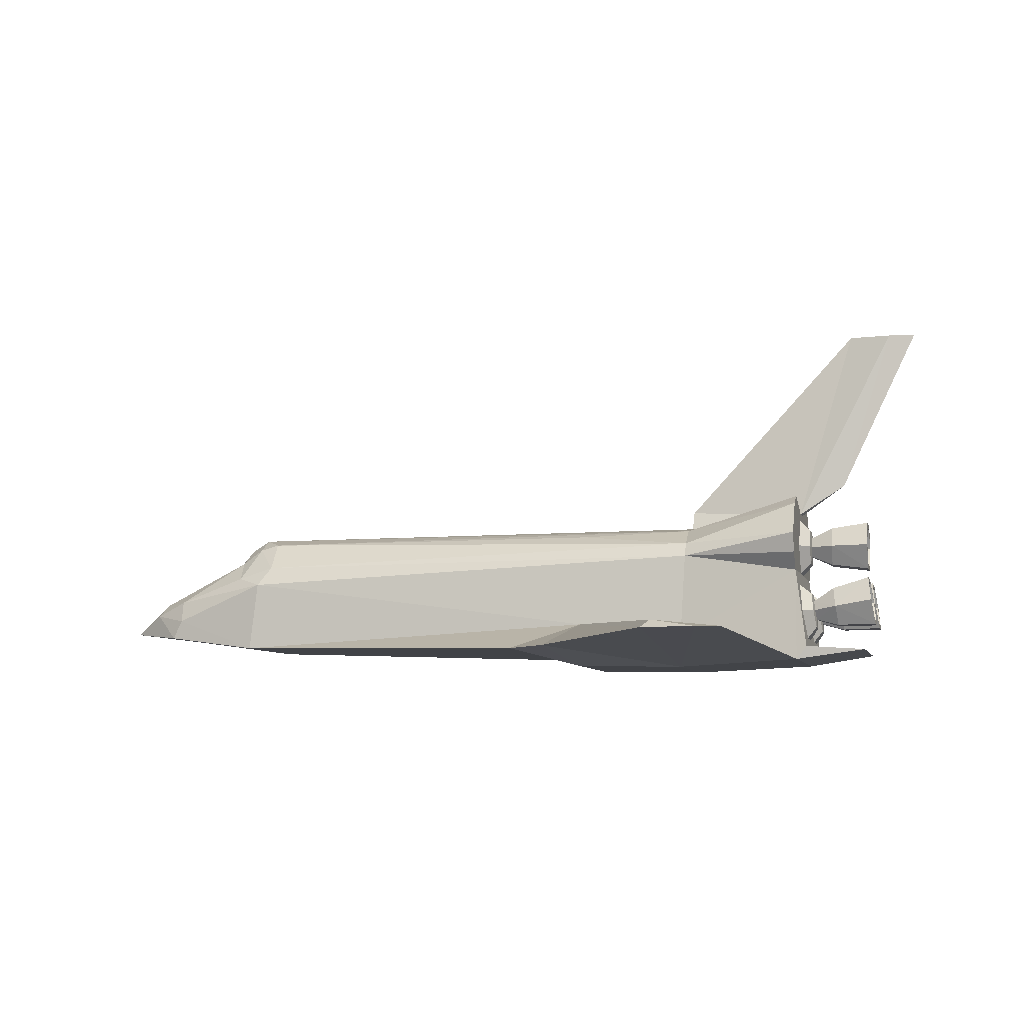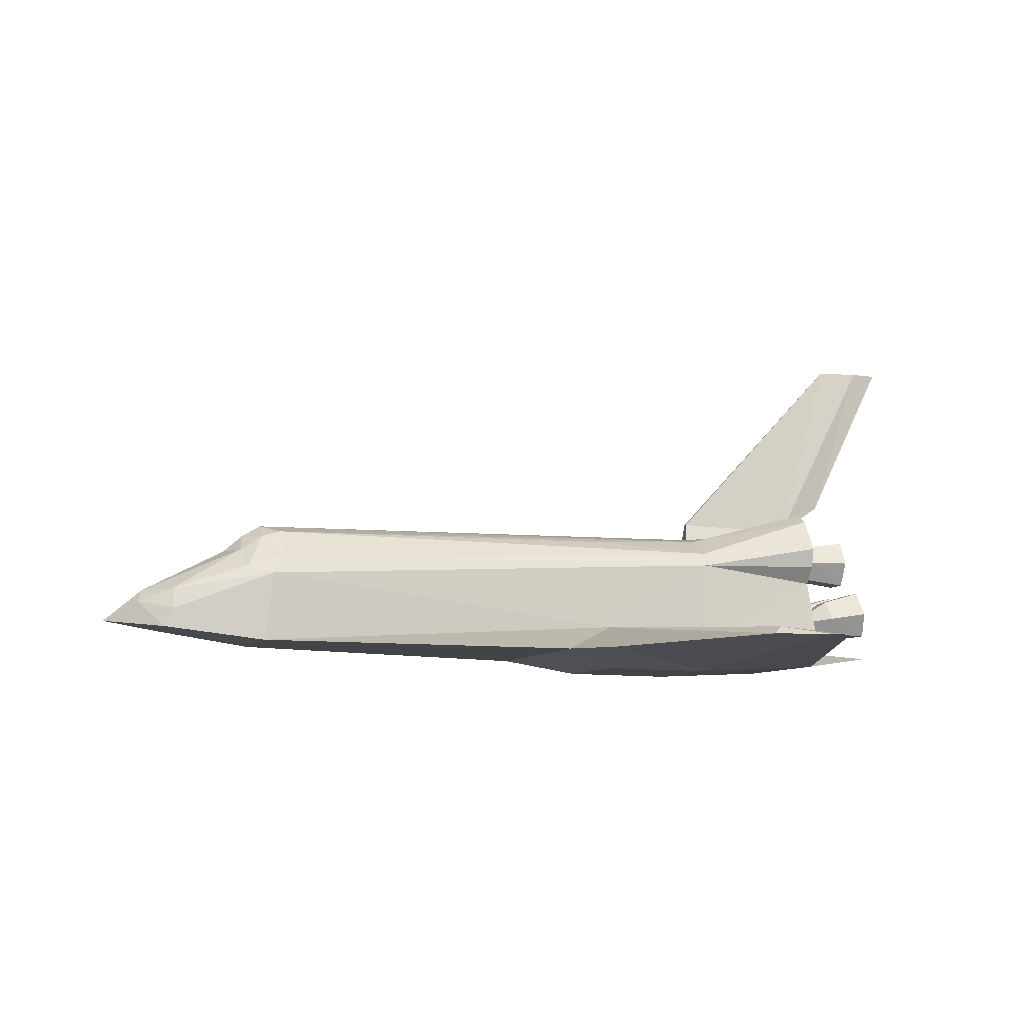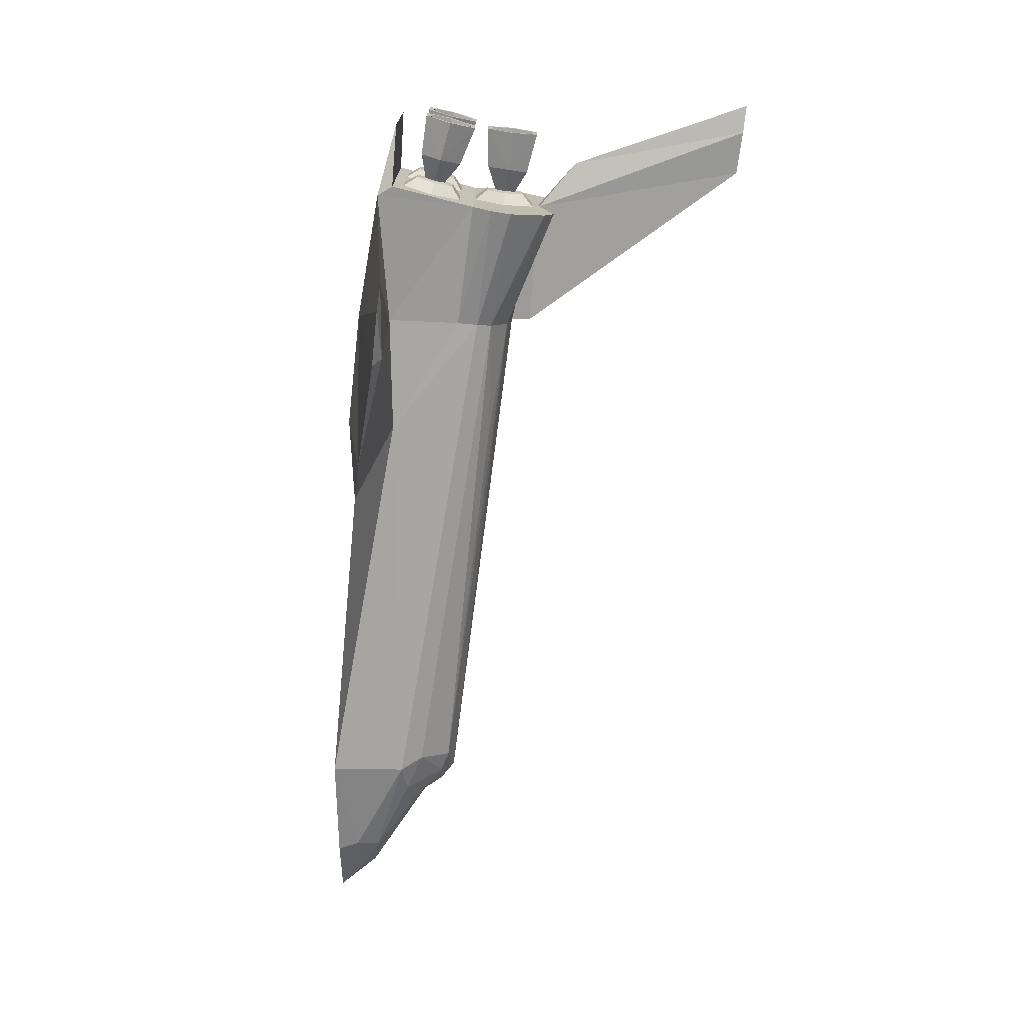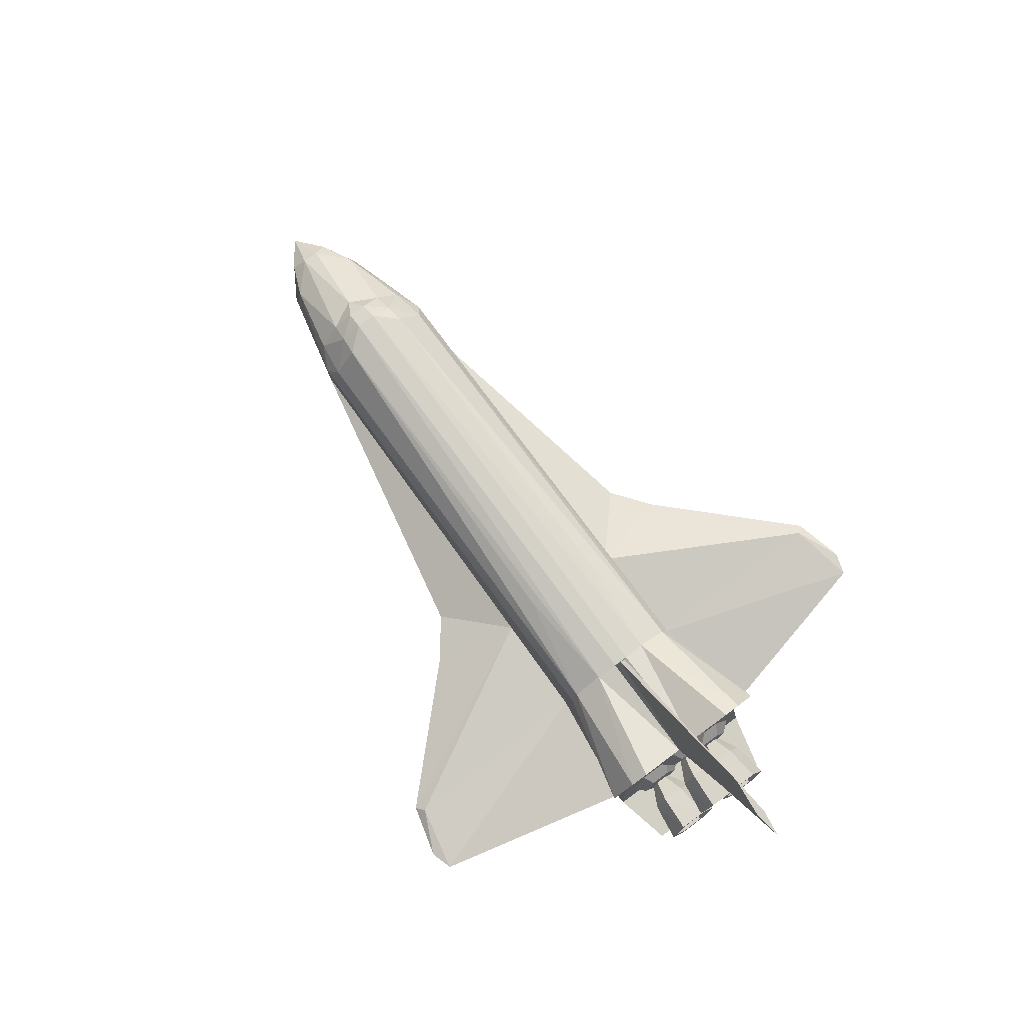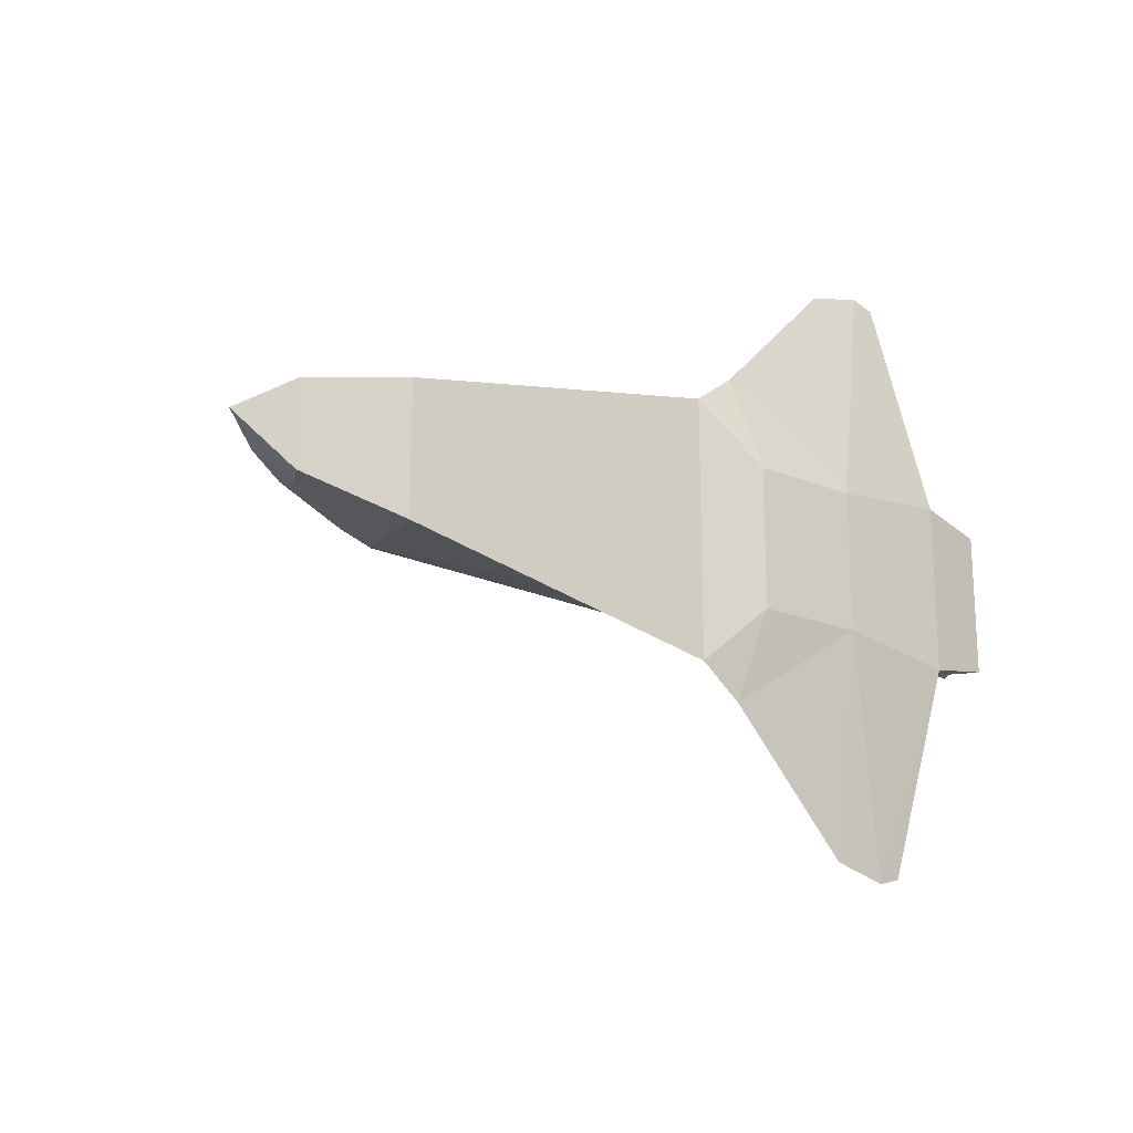
<metadata>
{"format":"obj","ext":"obj","renderer":"f3d","projection":"perspective","resolution":1024,"background":"white","views":[{"elev":-7.3,"azim":13.9,"up":"+Y"},{"elev":-7.5,"azim":-15.6,"up":"+Y"},{"elev":-74.3,"azim":82.7,"up":"+Z"},{"elev":79.9,"azim":53.6,"up":"+Y"},{"elev":-19.4,"azim":-38.5,"up":"+Z"}]}
</metadata>
<code>
o wings
v 2.952 -1.011 4.748
v 3.102 -0.8837 4.628
v 3.884 -1.023 5
v 0.8577 -1.144 -2.648
v 3.102 -0.8837 -4.628
v 2.998 -1.011 -4.769
v 4.269 -1.02 4.885
v 1.234 -0.6932 -1.153
v 3.045 -0.9592 -1.153
v 4.269 -1.02 -4.885
v 0.8577 -1.144 2.648
v 1.234 -0.6932 1.153
v 0.1727 -1.158 2.125
v 5.105 -1.372 -1.391
v 3.045 -0.9592 1.153
v 0.1727 -1.158 -2.125
v 3.884 -1.023 -5
v -5.104 -1.028 1.068
v 5.105 -1.372 1.391
v -5.104 -1.028 -1.068
v 1.234 -1.439 1.153
v 3.045 -1.472 1.153
v 1.234 -1.439 -1.153
v 3.045 -1.472 -1.153
v -6.805 -0.794 0.6785
v -6.805 -0.7944 -0.6784
v -7.809 -0.6753 0
v 6.258 -1.206 -1.175
v 6.258 -1.206 1.175
v 5.279 -1.15 -1.399
v 5.102 1.299 0.1398
v 5.103 1.17 0.2695
v 5.103 1.17 -0.2694
v 5.102 1.299 -0.1398
v 5.279 -1.15 1.399
v 5.259 -0.9857 0.3316
v 5.259 -0.9856 0.8704
v 5.259 -0.9857 -0.3316
v 5.197 -0.5143 -0.06206
v 5.197 -0.5143 0.06206
v 5.259 -0.9856 -0.8704
v 5.105 0.1885 -1.292
v 5.105 0.1885 1.292
v 5.135 -0.0429 0.3315
v 5.135 -0.0429 -0.3315
v 5.197 -0.5143 -1.14
v 5.101 0.2185 -0.2695
v 5.105 0.4815 -1.525
v 5.102 0.6945 -0.5389
v 5.105 1.527 0.9247
v 5.105 1.372 1.227
v 5.105 0.817 1.613
v 5.102 0.6945 0.5389
v 5.197 -0.5143 1.14
v 5.105 0.4815 1.525
v 5.101 0.2184 0.2694
v 5.105 0.817 -1.613
v 5.135 -0.04289 0.8704
v 5.135 -0.04289 -0.8704
v 5.879 1.813 0
v 5.105 1.372 -1.227
v 5.105 1.527 -0.9247
v 7.191 4.528 0
v 6.752 4.528 0.06774
v 6.752 4.528 -0.06774
v 6.064 4.528 -0
v 3.157 1.39 0.04357
v 3.134 1.086 0.1283
v 3.157 1.39 -0.04357
v -4.732 0.4771 0.9803
v -5.096 0.8647 0.5346
v -5.461 0.6165 0.5029
v -5.718 0.6155 -0
v -7.16 -0.1305 0.1381
v -7.245 -0.3484 0.3667
v -4.95 0.1532 -1.11
v -5.377 0.296 -0.8863
v 3.139 0.7305 -1.014
v 3.113 1.009 0.5044
v 3.135 0.5002 1.125
v -5.41 0.8833 -0.158
v -5.092 1.074 -0.1731
v -5.096 0.8647 -0.5346
v -6.635 -0.4721 -0.7219
v -7.245 -0.3484 -0.3667
v 1.234 0.9309 -0.6637
v 3.113 1.009 -0.5044
v -5.377 0.296 0.8863
v -5.41 0.8833 0.158
v -5.089 1.075 0.1708
v -6.648 -0.1127 -0.6126
v -4.95 0.1532 1.11
v -6.648 -0.1127 0.6126
v -6.635 -0.4721 0.7219
v 1.234 0.9309 0.6637
v 3.139 0.7305 1.014
v -4.76 0.9487 0.5689
v 3.134 0.1778 -1.125
v -7.163 -0.1338 -0.1421
v 3.144 0.5019 -1.127
v -4.76 0.9487 -0.5689
v 3.134 1.086 -0.1283
v -4.732 0.4771 -0.9803
v -5.461 0.6165 -0.5029
v 5.672 0.6918 -0.3752
v 5.661 0.3641 -0.1811
v 6.43 -0.7444 -0.8334
v 6.43 -0.7445 -0.3686
v 5.796 -0.7579 -0.4143
v 5.79 -0.7526 -0.7843
v 5.407 -0.6477 0.6933
v 5.407 -0.6477 0.5086
v 5.796 -0.7579 0.4143
v 5.79 -0.7526 0.7843
v 5.721 -0.1048 0.4118
v 5.708 -0.1052 0.7821
v 6.323 0.06884 0.8334
v 6.323 0.06882 0.3685
v 5.735 -0.4323 -0.2371
v 5.721 -0.1048 -0.4118
v 5.385 -0.4861 -0.4163
v 5.407 -0.6477 -0.5086
v 6.293 0.2817 0.2324
v 6.293 0.6923 0.4649
v 5.672 0.6918 0.3752
v 5.657 0.3697 0.1833
v 5.652 1.02 0.1818
v 5.646 1.014 -0.1832
v 5.292 0.8573 -0.09234
v 5.292 0.8573 0.09235
v 5.708 -0.1052 -0.7821
v 5.753 -0.4312 -0.9744
v 5.753 -0.4312 0.9744
v 6.43 -0.7444 0.8334
v 6.377 -0.3378 1.066
v 5.364 -0.3246 -0.5086
v 6.294 1.103 0.2324
v 6.323 0.06884 -0.8334
v 6.377 -0.3378 -1.066
v 5.364 -0.3246 0.6933
v 5.385 -0.4861 0.7857
v 5.364 -0.3246 0.5086
v 6.323 0.06882 -0.3685
v 5.292 0.6941 0.1847
v 5.292 0.531 0.09234
v 6.294 1.103 -0.2324
v 5.364 -0.3246 -0.6933
v 5.385 -0.4861 -0.7857
v 6.293 0.6924 -0.4649
v 5.292 0.531 -0.09236
v 6.377 -0.3378 -0.1361
v 5.385 -0.4861 0.4163
v 5.735 -0.4323 0.2371
v 6.377 -0.3378 0.1361
v 6.43 -0.7445 0.3686
v 5.292 0.6941 -0.1847
v 6.293 0.2817 -0.2325
v 5.407 -0.6477 -0.6933
v 5.558 0.6936 0
v 5.714 0.6934 -0.209
v 5.714 0.878 -0.1045
v 6.042 -0.0832 -0.7717
v 6.082 -0.382 -0.9425
v 6.376 -0.3379 -0.9779
v 6.333 -0.008249 -0.7894
v 6.082 -0.382 0.9425
v 6.121 -0.6807 0.7718
v 5.827 -0.6064 0.7055
v 5.803 -0.4236 0.81
v 6.042 -0.0832 0.7717
v 5.779 -0.2408 0.7055
v 6.042 -0.08321 -0.4302
v 6.333 -0.008259 -0.4125
v 5.714 0.878 0.1045
v 5.995 0.3912 0.1708
v 5.995 0.6929 0.3416
v 6.292 0.6923 0.3769
v 6.292 0.3594 0.1884
v 5.714 0.6934 0.209
v 5.996 0.9945 0.1708
v 5.649 -0.4467 -0.601
v 5.779 -0.2408 -0.7055
v 5.779 -0.2408 -0.4964
v 6.333 -0.008259 0.4125
v 6.333 -0.008249 0.7894
v 6.042 -0.08321 0.4302
v 6.376 -0.3379 0.9779
v 5.803 -0.4236 -0.81
v 5.996 0.9946 -0.1708
v 5.714 0.5087 0.1045
v 6.082 -0.382 -0.2594
v 6.376 -0.3379 -0.224
v 5.779 -0.2408 0.4964
v 5.649 -0.4467 0.601
v 6.293 1.025 -0.1884
v 6.293 1.025 0.1885
v 5.714 0.5088 -0.1045
v 5.995 0.3912 -0.1708
v 6.121 -0.6807 -0.4302
v 6.419 -0.6677 -0.4125
v 5.803 -0.4236 -0.3919
v 6.419 -0.6676 0.7894
v 6.419 -0.6677 0.4125
v 6.121 -0.6807 0.4302
v 5.827 -0.6064 -0.4965
v 5.827 -0.6064 -0.7055
v 5.995 0.6929 -0.3416
v 6.376 -0.3379 0.224
v 6.082 -0.382 0.2594
v 5.803 -0.4236 0.3919
v 5.827 -0.6064 0.4965
v 6.121 -0.6807 -0.7718
v 6.292 0.6923 -0.3769
v 6.419 -0.6676 -0.7894
v 6.292 0.3594 -0.1885
v 5.274 0.9946 -0.17
v 5.274 0.9946 0.1701
v 5.406 -0.7864 0.4309
v 5.367 -0.4889 0.2608
v 5.328 -0.1914 0.771
v 5.328 -0.1914 0.4309
v 5.367 -0.4889 -0.9411
v 5.406 -0.7864 -0.771
v 5.273 0.3937 0.17
v 5.273 0.6942 0.3401
v 5.406 -0.7864 -0.4309
v 5.367 -0.4889 0.9411
v 5.328 -0.1914 -0.771
v 5.328 -0.1914 -0.4309
v 5.273 0.3937 -0.1701
v 5.273 0.6942 -0.3401
v 5.406 -0.7864 0.771
v 5.367 -0.4889 -0.2608
f 3 2 1
f 4 5 6
f 9 5 8
f 11 12 13
f 4 8 5
f 3 7 2
f 2 15 12
f 16 8 4
f 5 10 17
f 13 12 18
f 1 2 12
f 6 5 17
f 1 12 11
f 20 8 16
f 30 28 14
f 31 33 34
f 35 36 37
f 39 36 38
f 38 30 41
f 43 45 42
f 42 46 30
f 47 48 49
f 43 19 35
f 31 50 51
f 19 29 35
f 52 53 32
f 35 37 54
f 55 43 56
f 33 57 34
f 58 44 43
f 42 45 59
f 49 57 33
f 30 14 42
f 55 56 53
f 31 34 60
f 55 53 52
f 49 48 57
f 42 59 46
f 54 58 43
f 41 30 46
f 29 30 35
f 31 51 52
f 42 56 43
f 30 36 35
f 52 32 31
f 47 42 48
f 35 54 43
f 40 45 44
f 34 57 61
f 34 61 62
f 64 60 63
f 60 65 63
f 66 31 64
f 68 69 102
f 102 69 34
f 65 64 63
f 34 66 65
f 67 66 69
f 31 67 68
f 72 73 74
f 75 74 27
f 81 82 83
f 84 26 85
f 88 70 71
f 76 8 20
f 89 82 81
f 84 85 91
f 92 93 94
f 95 96 79
f 79 90 97
f 98 8 100
f 100 78 57
f 96 95 97
f 43 15 19
f 88 72 93
f 82 87 101
f 71 72 88
f 83 101 103
f 99 73 104
f 99 27 74
f 34 87 102
f 79 51 50
f 71 90 89
f 78 61 57
f 26 84 20
f 80 52 96
f 96 97 70
f 9 42 14
f 91 77 76
f 91 76 84
f 61 87 62
f 80 70 92
f 83 103 77
f 85 27 99
f 77 104 83
f 101 86 78
f 72 74 93
f 79 50 31
f 86 101 87
f 51 96 52
f 25 94 75
f 26 27 85
f 103 101 78
f 92 88 93
f 12 92 18
f 100 57 48
f 91 104 77
f 71 97 90
f 68 79 31
f 74 73 99
f 84 76 20
f 70 97 71
f 91 99 104
f 42 98 48
f 55 80 43
f 18 94 25
f 95 79 97
f 27 25 75
f 82 101 83
f 74 75 93
f 34 62 87
f 52 80 55
f 103 100 76
f 90 102 82
f 98 100 48
f 18 92 94
f 9 10 5
f 10 9 14
f 2 7 15
f 19 15 7
f 31 32 33
f 39 40 36
f 43 44 45
f 29 28 30
f 42 47 56
f 30 38 36
f 40 39 45
f 64 31 60
f 60 34 65
f 66 64 65
f 66 67 31
f 68 67 69
f 34 69 66
f 86 87 78
f 76 100 8
f 89 90 82
f 79 68 90
f 98 9 8
f 43 80 15
f 82 102 87
f 79 96 51
f 77 103 76
f 9 98 42
f 61 78 87
f 80 96 70
f 12 15 80
f 99 91 85
f 12 80 92
f 94 93 75
f 92 70 88
f 103 78 100
f 90 68 102
f 17 10 14
f 11 13 21
f 23 16 4
f 22 3 1
f 19 7 3
f 22 19 3
f 1 11 22
f 17 14 24
f 6 17 24
f 24 23 4
f 11 21 22
f 24 4 6
f 25 20 18
f 25 27 26
f 24 19 22
f 14 29 19
f 24 21 23
f 13 23 21
f 16 18 20
f 25 26 20
f 24 14 19
f 14 28 29
f 24 22 21
f 13 16 23
f 16 13 18
f 107 109 110
f 111 113 114
f 116 118 115
f 109 121 122
f 123 125 126
f 127 129 130
f 133 134 135
f 119 136 121
f 137 125 124
f 138 132 131
f 140 133 116
f 142 116 115
f 143 131 120
f 125 145 126
f 146 127 137
f 131 136 120
f 132 147 131
f 146 105 128
f 106 145 150
f 151 120 119
f 142 153 152
f 113 154 155
f 105 150 156
f 157 105 149
f 132 158 148
f 115 154 153
f 109 158 110
f 123 106 157
f 128 156 129
f 113 134 114
f 152 113 112
f 151 109 108
f 107 132 139
f 111 133 141
f 133 117 116
f 127 144 125
f 107 108 109
f 111 112 113
f 116 117 118
f 109 119 121
f 123 124 125
f 127 128 129
f 133 114 134
f 119 120 136
f 137 127 125
f 138 139 132
f 140 141 133
f 142 140 116
f 143 138 131
f 125 144 145
f 146 128 127
f 131 147 136
f 132 148 147
f 146 149 105
f 106 126 145
f 151 143 120
f 142 115 153
f 113 153 154
f 105 106 150
f 157 106 105
f 132 110 158
f 115 118 154
f 109 122 158
f 123 126 106
f 128 105 156
f 113 155 134
f 152 153 113
f 151 119 109
f 107 110 132
f 111 114 133
f 133 135 117
f 127 130 144
f 159 160 161
f 163 165 162
f 167 169 166
f 170 169 171
f 162 173 172
f 159 161 174
f 176 178 175
f 179 180 176
f 181 182 183
f 184 170 186
f 185 166 170
f 181 188 182
f 161 180 174
f 190 176 175
f 159 174 179
f 172 192 191
f 170 193 186
f 169 168 194
f 188 162 182
f 189 196 180
f 197 175 198
f 199 192 200
f 183 191 201
f 193 171 194
f 202 204 167
f 181 205 206
f 160 198 207
f 180 177 176
f 183 162 172
f 171 169 194
f 187 167 166
f 181 206 188
f 161 207 189
f 159 179 190
f 181 201 205
f 208 204 203
f 209 193 210
f 168 211 194
f 188 212 163
f 189 213 195
f 159 190 197
f 199 214 212
f 209 211 204
f 210 193 194
f 167 211 168
f 212 164 163
f 159 197 160
f 207 215 213
f 205 212 206
f 211 210 194
f 208 186 209
f 181 183 201
f 205 191 199
f 175 215 198
f 163 164 165
f 167 168 169
f 170 166 169
f 162 165 173
f 176 177 178
f 179 174 180
f 184 185 170
f 185 187 166
f 161 189 180
f 190 179 176
f 172 173 192
f 170 171 193
f 188 163 162
f 189 195 196
f 197 190 175
f 199 191 192
f 183 172 191
f 202 203 204
f 160 197 198
f 180 196 177
f 183 182 162
f 187 202 167
f 161 160 207
f 208 209 204
f 209 186 193
f 188 206 212
f 189 207 213
f 199 200 214
f 209 210 211
f 167 204 211
f 212 214 164
f 207 198 215
f 205 199 212
f 208 184 186
f 205 201 191
f 175 178 215
f 129 217 130
f 218 152 112
f 44 220 221
f 222 41 46
f 225 56 224
f 122 223 158
f 220 141 140
f 136 228 229
f 150 231 156
f 217 53 225
f 36 232 37
f 37 227 54
f 226 39 38
f 145 230 150
f 148 228 147
f 221 152 219
f 229 39 233
f 231 33 216
f 223 38 41
f 58 227 220
f 232 112 111
f 130 225 144
f 230 49 231
f 228 45 229
f 40 221 219
f 222 59 228
f 224 47 230
f 121 226 122
f 232 141 227
f 121 229 233
f 156 216 129
f 217 33 32
f 40 218 36
f 220 142 221
f 148 223 222
f 144 224 145
f 129 216 217
f 218 219 152
f 44 58 220
f 222 223 41
f 225 53 56
f 122 226 223
f 220 227 141
f 136 147 228
f 150 230 231
f 217 32 53
f 36 218 232
f 37 232 227
f 226 233 39
f 145 224 230
f 148 222 228
f 221 142 152
f 229 45 39
f 231 49 33
f 223 226 38
f 58 54 227
f 232 218 112
f 130 217 225
f 230 47 49
f 228 59 45
f 40 44 221
f 222 46 59
f 224 56 47
f 121 233 226
f 232 111 141
f 121 136 229
f 156 231 216
f 217 216 33
f 40 219 218
f 220 140 142
f 148 158 223
f 144 225 224
f 72 89 73
f 89 72 71
f 73 81 104
f 104 81 83
f 73 89 81
f 196 146 137
f 154 184 208
f 215 123 157
f 135 185 117
f 215 149 213
f 134 187 135
f 213 146 195
f 134 203 202
f 164 107 139
f 178 124 123
f 118 185 184
f 177 137 124
f 173 151 192
f 200 151 108
f 165 143 173
f 200 107 214
f 165 139 138
f 154 203 155
f 196 195 146
f 154 118 184
f 215 178 123
f 135 187 185
f 215 157 149
f 134 202 187
f 213 149 146
f 134 155 203
f 164 214 107
f 178 177 124
f 118 117 185
f 177 196 137
f 173 143 151
f 200 192 151
f 165 138 143
f 200 108 107
f 165 164 139
f 154 208 203

</code>
